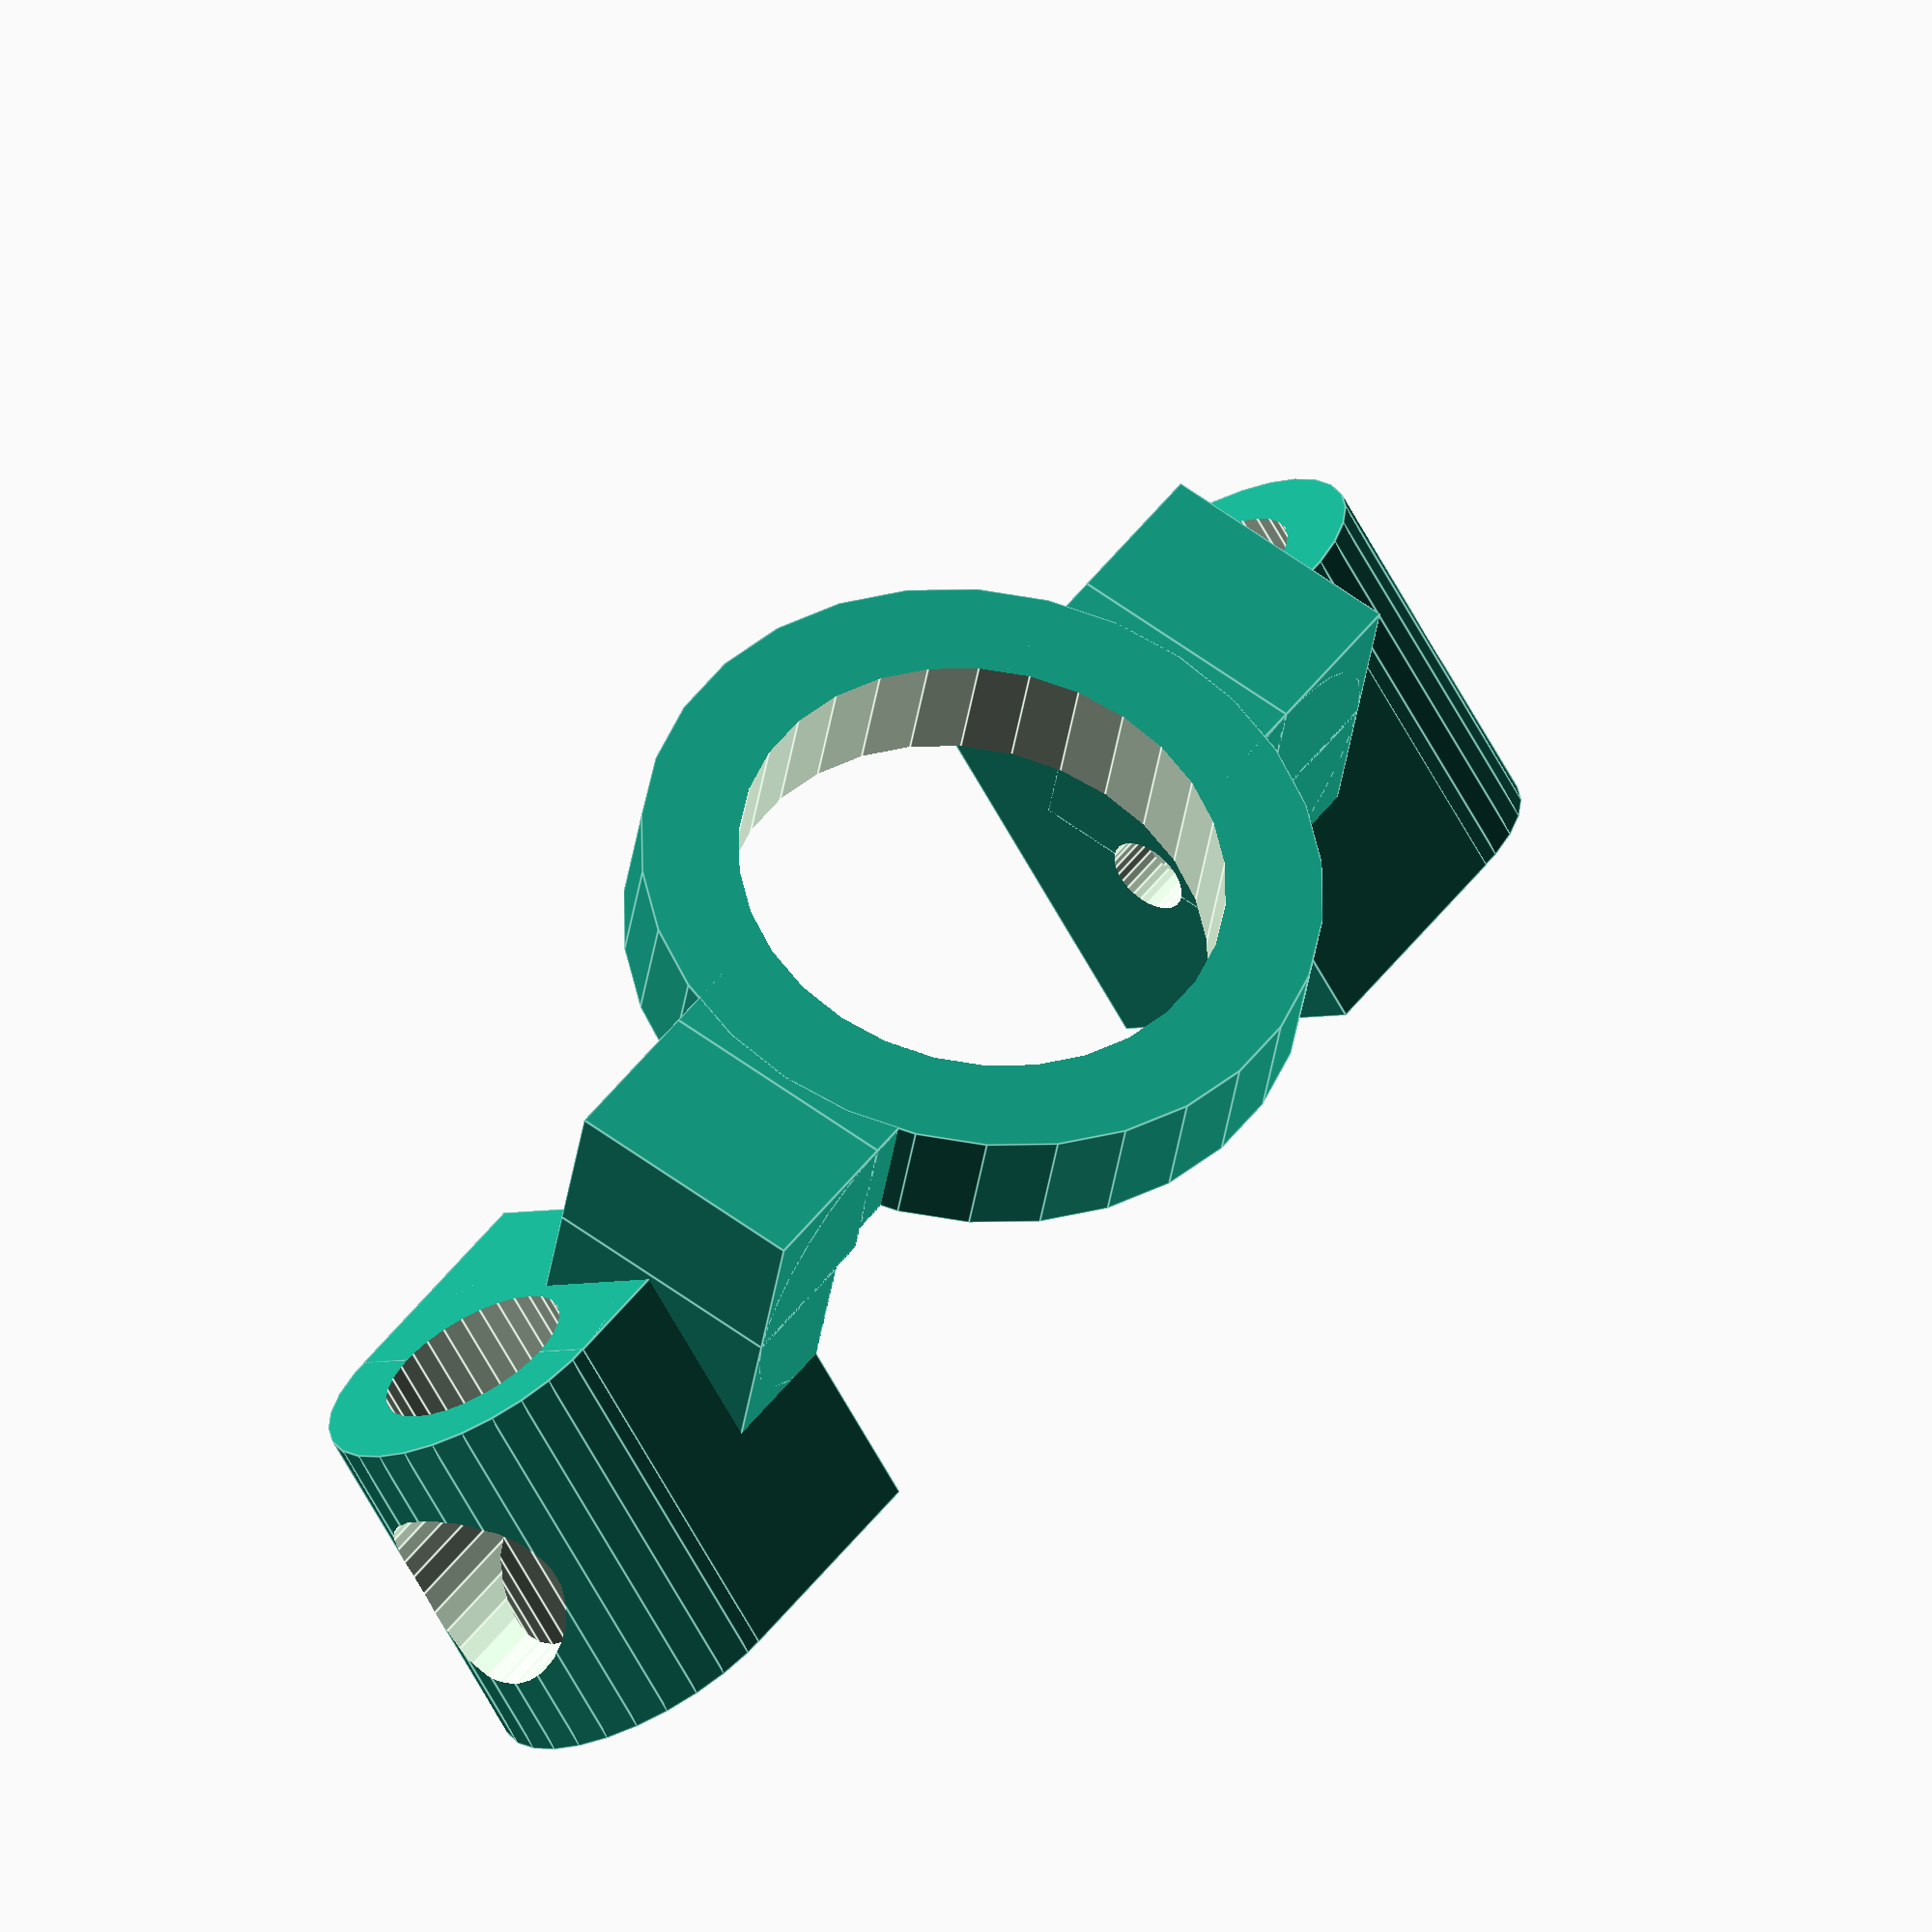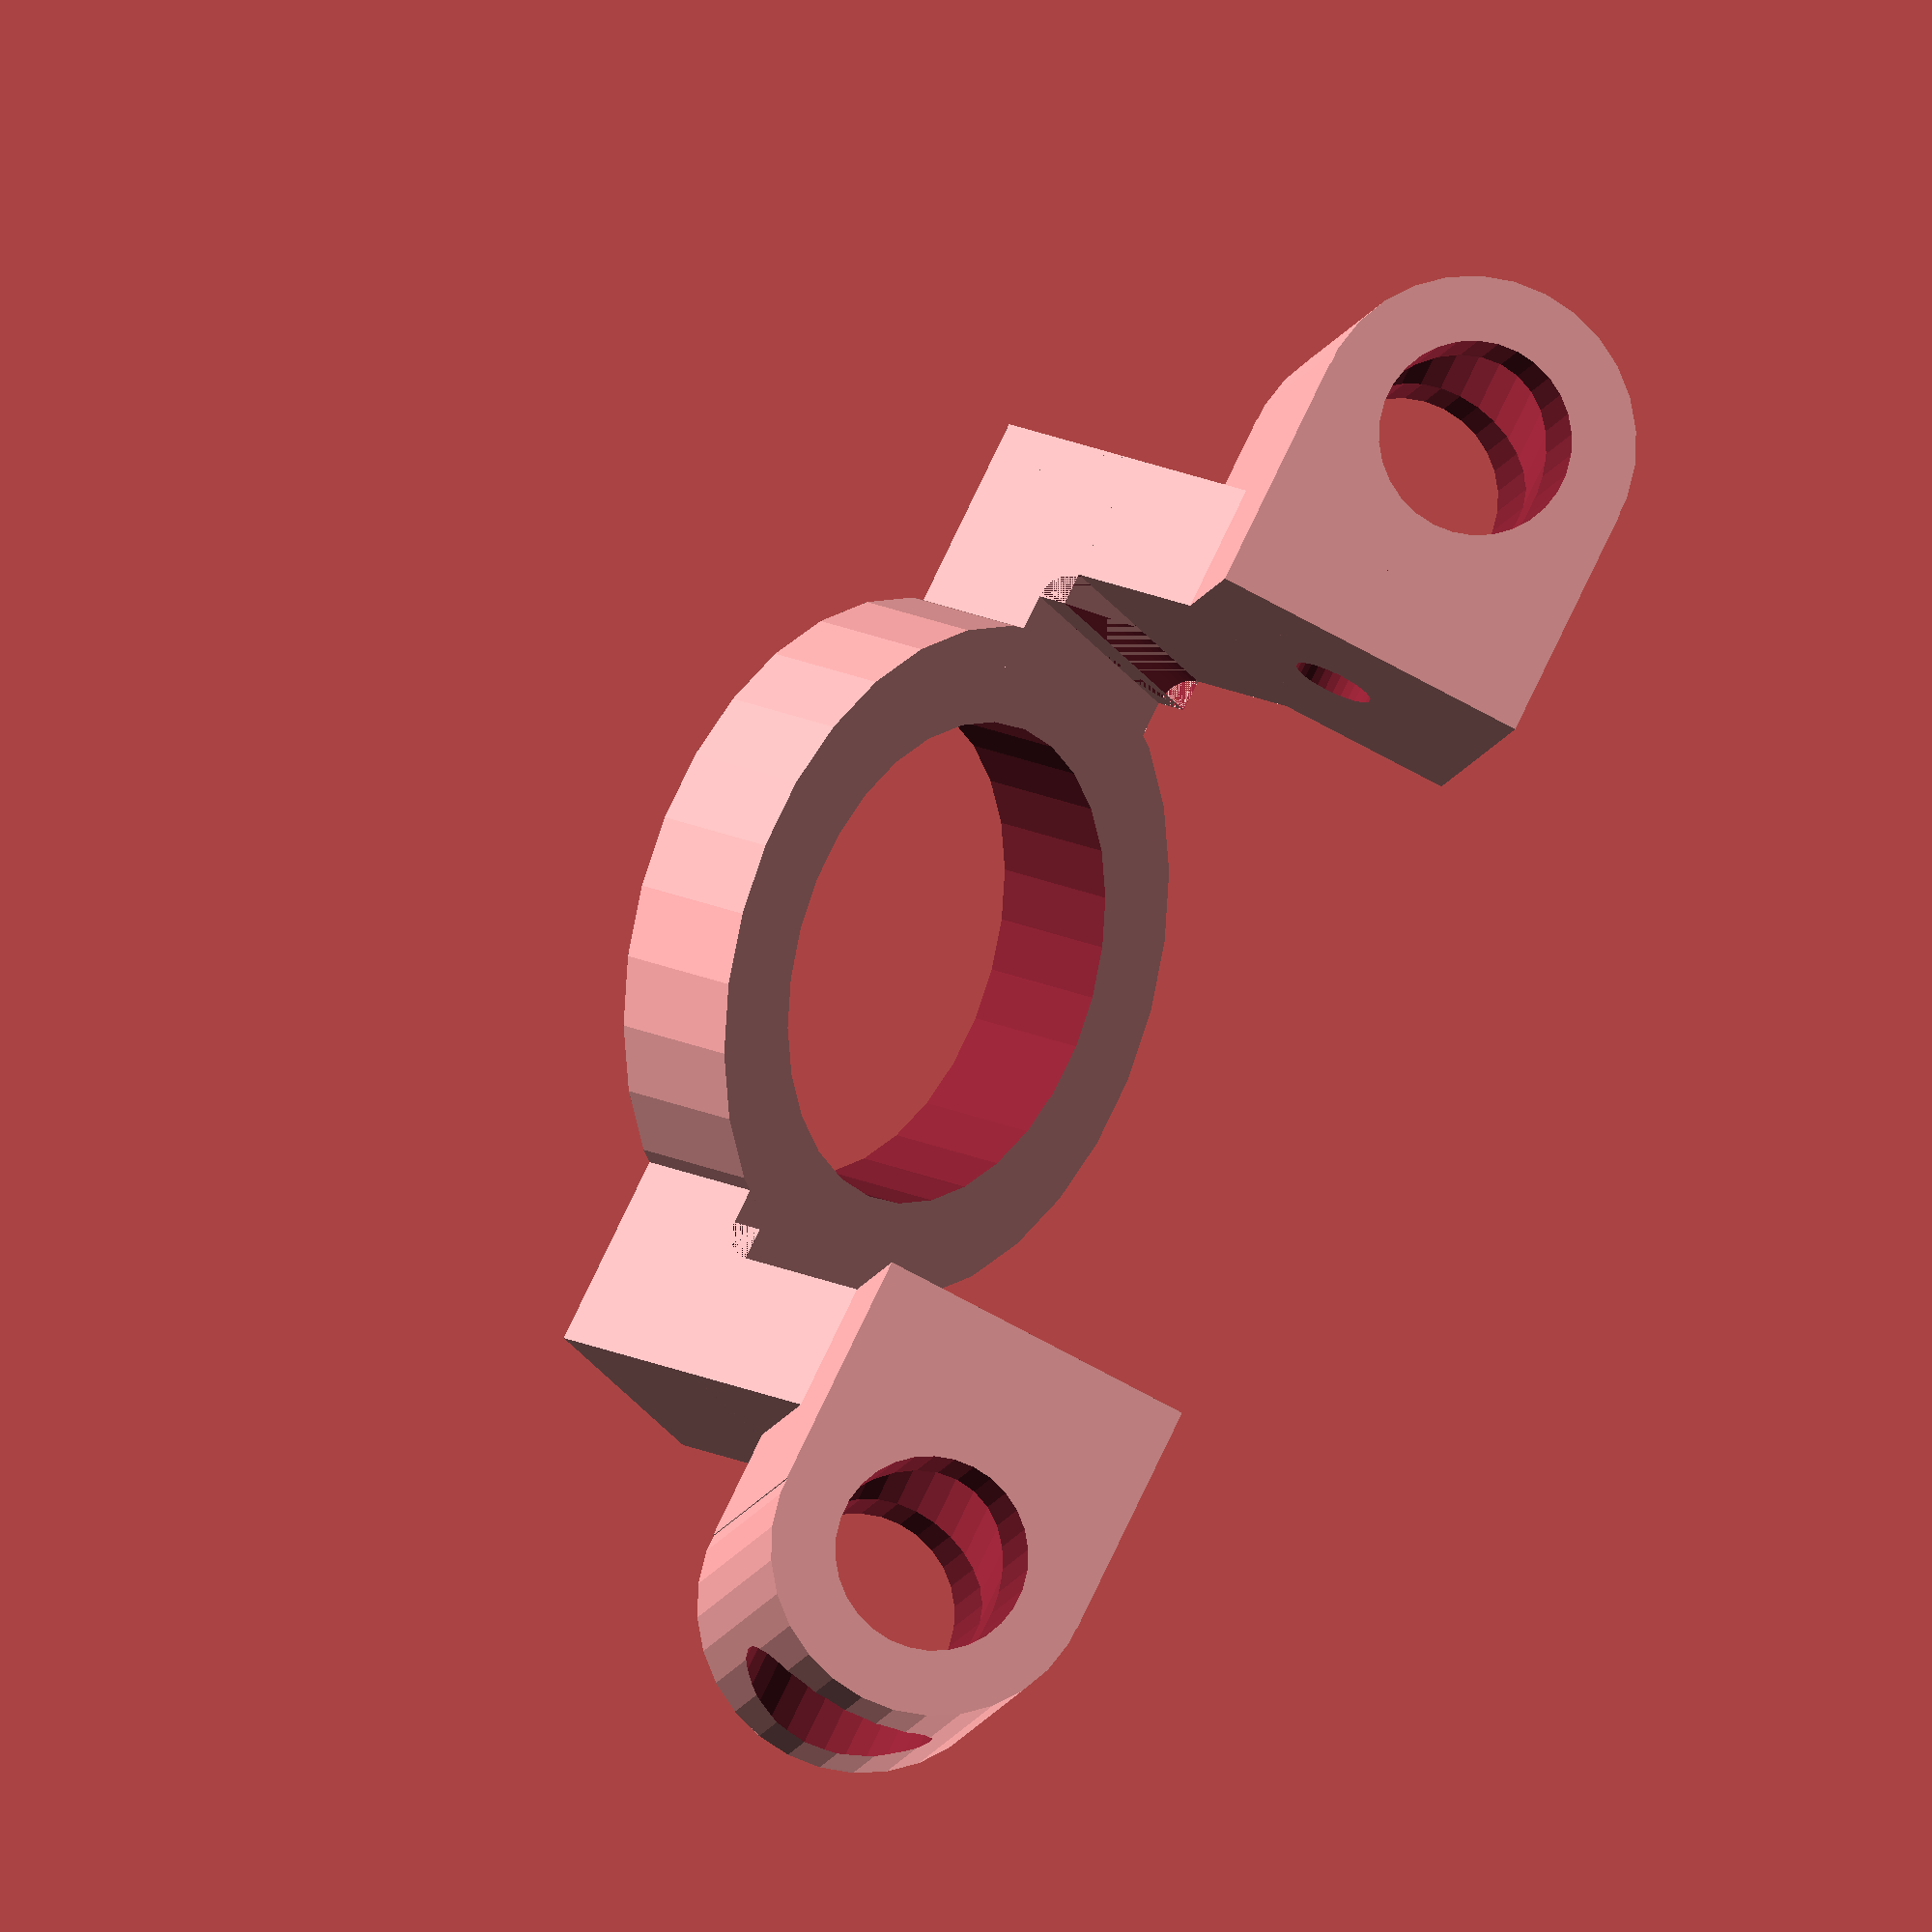
<openscad>
// resolution of curves
$fs = 0.01;

// USER VARIABLES, please change

// centre to centre
standoffSeparation = 31; 
// width of the camera body at the mounting screw point
cameraWidth = 19; 
// outer diameter of the lens / inner diameter of the support
lensInnerDia = 12;
// distance from the mounting screw to the back of the lens ring 
lensOffset = 7;
// how far the camera sits inside the frame, use negative values to sit forwards
cameraInset = 0;
// thickness of material around the lens
lensRingThickness = 2.4; 

// outer diameter minus 0.2mm for a tight fit
standoffOuterDia = 4.8; 
// how far up the standoffs the grips extend vertically
standoffGripHeight = 9;
// amount of material either side of the standoff
standoffGripThickness = 1.6; 
// desired amount of uptilt
cameraAngle = 45; 
// distance from the back of the lens ring to the front
lensHeight = 3.2; 
// how wide the arms are where it meets the lens ring
armHeight = 6; 
// external fillet on the lens ring arms
armRadius = 4;
// size of the screw hole 
screwDia = 2; 
// size of the hole to access the screw
screwDriverDia = 5; 

// CALCULATED VARIABLES, do not change
standoffOuterRad = standoffOuterDia / 2;
standoffGripOuterRad = standoffOuterRad + standoffGripThickness;
standoffGripOuterDia = standoffGripOuterRad * 2;
standoffHeight = standoffGripHeight + 10; // can be any large number, only used for cutting holes
lensInnerRad = lensInnerDia /2;
lensOuterDia = lensInnerDia + (lensRingThickness * 2);
lensOuterRad = lensOuterDia / 2;
LensRingSupportLength = lensOffset + lensHeight; // TODO should be based on the lens offset
LensRingSupportWidth = cameraWidth / 2; // takes us towards the ring, overlap to be cutoff
screwRad = screwDia / 2;
screwDriverRad = screwDriverDia / 2;
screwDriverLength = standoffGripOuterDia * 2; // big enough to stick clear out of the side
standoffGripWidth = (standoffSeparation - cameraWidth) / 2; // width of the standoff blocks to reach the camera
standoffGripInset = cameraInset < 0 ? cameraInset : 0; // how far the standoff grips extend forward

module bevelOuter(outerRadius, length){
    outerDia = outerRadius*2;
    intersection() {
        translate([-outerDia,-outerDia,0]){
            cube([outerDia, outerDia, length]);
        }
        cylinder(length, outerRadius, outerRadius);
    }
}
module bevelInner(innerRadius, length){
    innerDia = innerRadius*2;
    difference() {
        translate([-innerRadius,-innerRadius,0]){
            cube([innerRadius, innerRadius, length]);
        }
        cylinder(length, innerRadius, innerRadius);
    }
}
module bevelBoth(overallSize, joinSize, extrude){
    differenceSize = overallSize-joinSize;
    difference(){
        cube([overallSize, overallSize, extrude]);
        translate([overallSize,overallSize,0]){
            bevelInner(overallSize, extrude);
        }
        translate([overallSize,overallSize,0]){
            bevelOuter(differenceSize, extrude);
        }
    }
}
module lensHolder(){
    difference(){
        union(){
           
            // LHS suport arm
            // moves it so the rotation point is around the screw hole
            translate([lensHeight * 2 + cameraWidth, -LensRingSupportLength, armHeight/2]){
                rotate([0,180,0]){
                    LensRingSupport(LensRingSupportLength, LensRingSupportWidth, armRadius, armHeight, lensHeight);
                }           
            }

            // RHS suport arm
            // moves it so the rotation point is around the screw hole
            translate([0, -LensRingSupportLength, -armHeight/2]){
                LensRingSupport(LensRingSupportLength, LensRingSupportWidth, armRadius, armHeight, lensHeight);           
            }

            // lens ring
            translate([(cameraWidth/2) + lensHeight,-(LensRingSupportLength - lensHeight),0]){
                rotate([90,0,0]){
                    // pipe(lensInnerDia, lensOuterDia, lensHeight);
                    cylinder(lensHeight, lensOuterRad, lensOuterRad);
                }                  
            }
        }

        translate([(cameraWidth/2) + lensHeight,-(LensRingSupportLength - lensHeight),0]){
            // lens hole cutter
            translate([0, 2, 0]){
                rotate([90,0,0]){
                    cylinder(lensHeight + 4, lensInnerRad, lensInnerRad);
                }
            }
        }
    }
}
module LensRingSupport(supportLength, supportWidth, bevelRadius, extrudeHeight, supportThickness){
    extendLength = supportLength - bevelRadius;
    extendWidth = supportWidth - bevelRadius;
    union(){
        // small support to lens ring
        translate([bevelRadius, 0, 0]){
            cube([extendWidth, supportThickness, extrudeHeight]);
        }
        // large support to arm grips
        translate([0, bevelRadius, 0]){
            cube([supportThickness, extendLength, extrudeHeight]);
        }
        translate([0, 0, 0]){
            bevelBoth(bevelRadius, supportThickness, extrudeHeight);
        }
    }
}

difference(){
    // keepers
    union(){
        // standoff grips
        translate([0,0,-standoffGripHeight/2]){
            cylinder(standoffGripHeight, standoffGripOuterRad, standoffGripOuterRad);
            translate([standoffSeparation,0,0]){
                cylinder(standoffGripHeight, standoffGripOuterRad, standoffGripOuterRad);
            }
        }
        // standoff grip blocks
        translate([0,0,-standoffGripHeight/2]){
            translate([0,-standoffGripOuterRad + standoffGripInset,0]){
                cube([standoffGripWidth, standoffGripOuterDia + abs(cameraInset), standoffGripHeight]);
            }
            translate([standoffSeparation - standoffGripWidth, -standoffGripOuterRad + standoffGripInset,0]){
                cube([standoffGripWidth, standoffGripOuterDia + abs(cameraInset), standoffGripHeight]);
            }
        }
        // lens ring holder
        translate([standoffGripWidth-lensHeight, cameraInset, 0]){
            rotate([-cameraAngle,0,0]){
                lensHolder();
            }
        }
    }
    // cutters    
    union(){
        // standoffs
        translate([0,0,-standoffHeight/2]){
            cylinder(standoffHeight, standoffOuterRad, standoffOuterRad);
            translate([standoffSeparation,0,0]){
                cylinder(standoffHeight, standoffOuterRad, standoffOuterRad);
            }
        }
        // screw hole
        translate([-standoffSeparation/2, cameraInset, 0]){
            rotate([0,90,0]){
                cylinder(standoffSeparation*2, screwRad, screwRad);
            }
        }
        // screwdriver hole RH
        translate([standoffGripWidth - 1.2, cameraInset, 0]){
            rotate([0,-90,0]){
                cylinder(screwDriverLength, screwDriverRad, screwDriverRad);
            }
        }
        // screwdriver hole LH
        translate([standoffSeparation - (standoffGripWidth - 1.2), cameraInset, 0]){
            rotate([0,90,0]){
                cylinder(screwDriverLength, screwDriverRad, screwDriverRad);
            }
        }
    }



}

</openscad>
<views>
elev=64.1 azim=310.5 roll=28.4 proj=o view=edges
elev=189.1 azim=64.2 roll=11.5 proj=o view=wireframe
</views>
